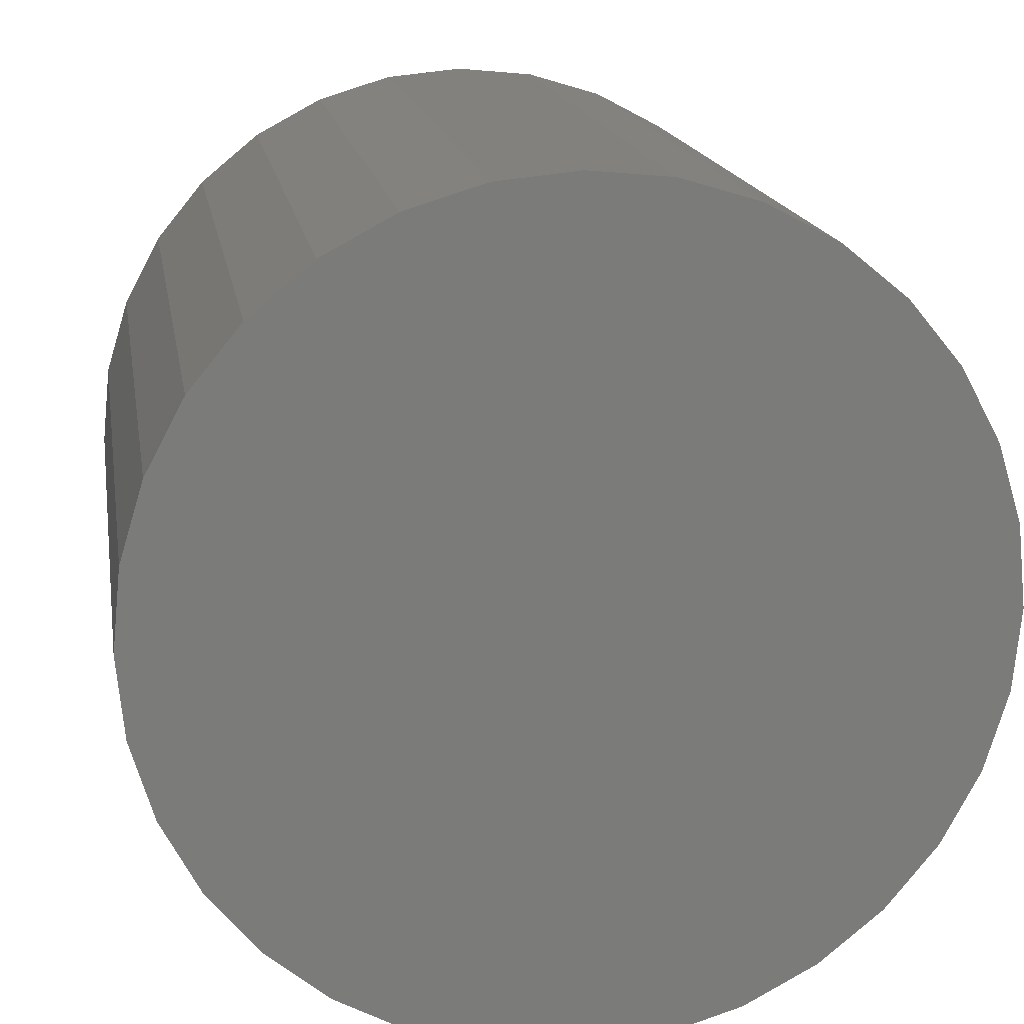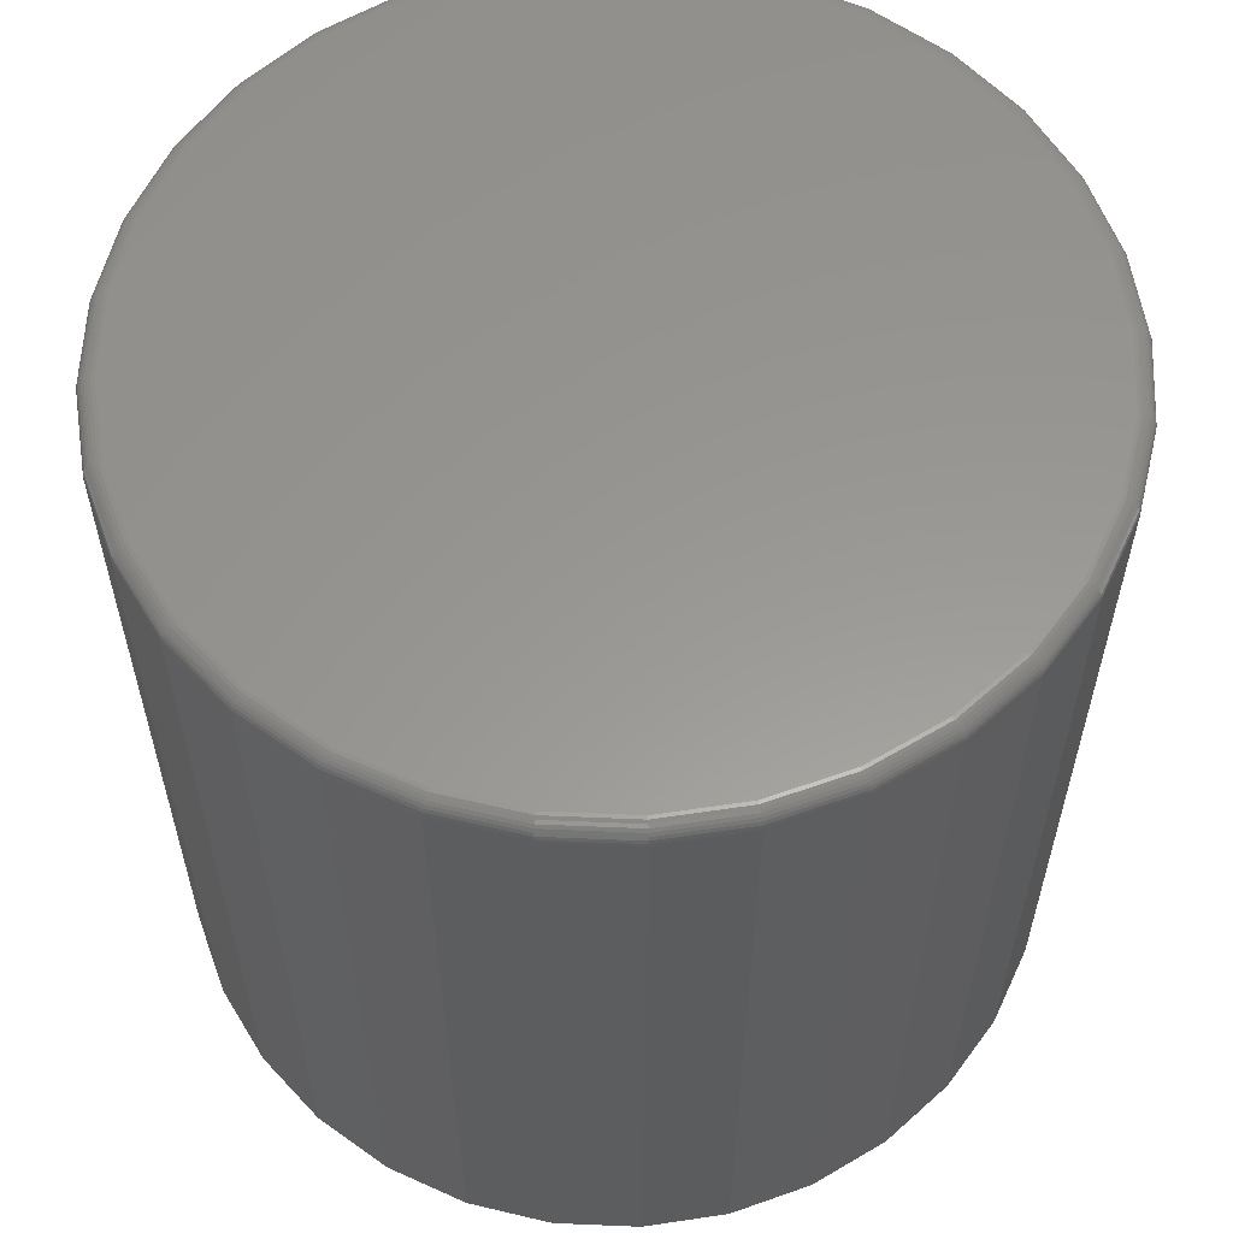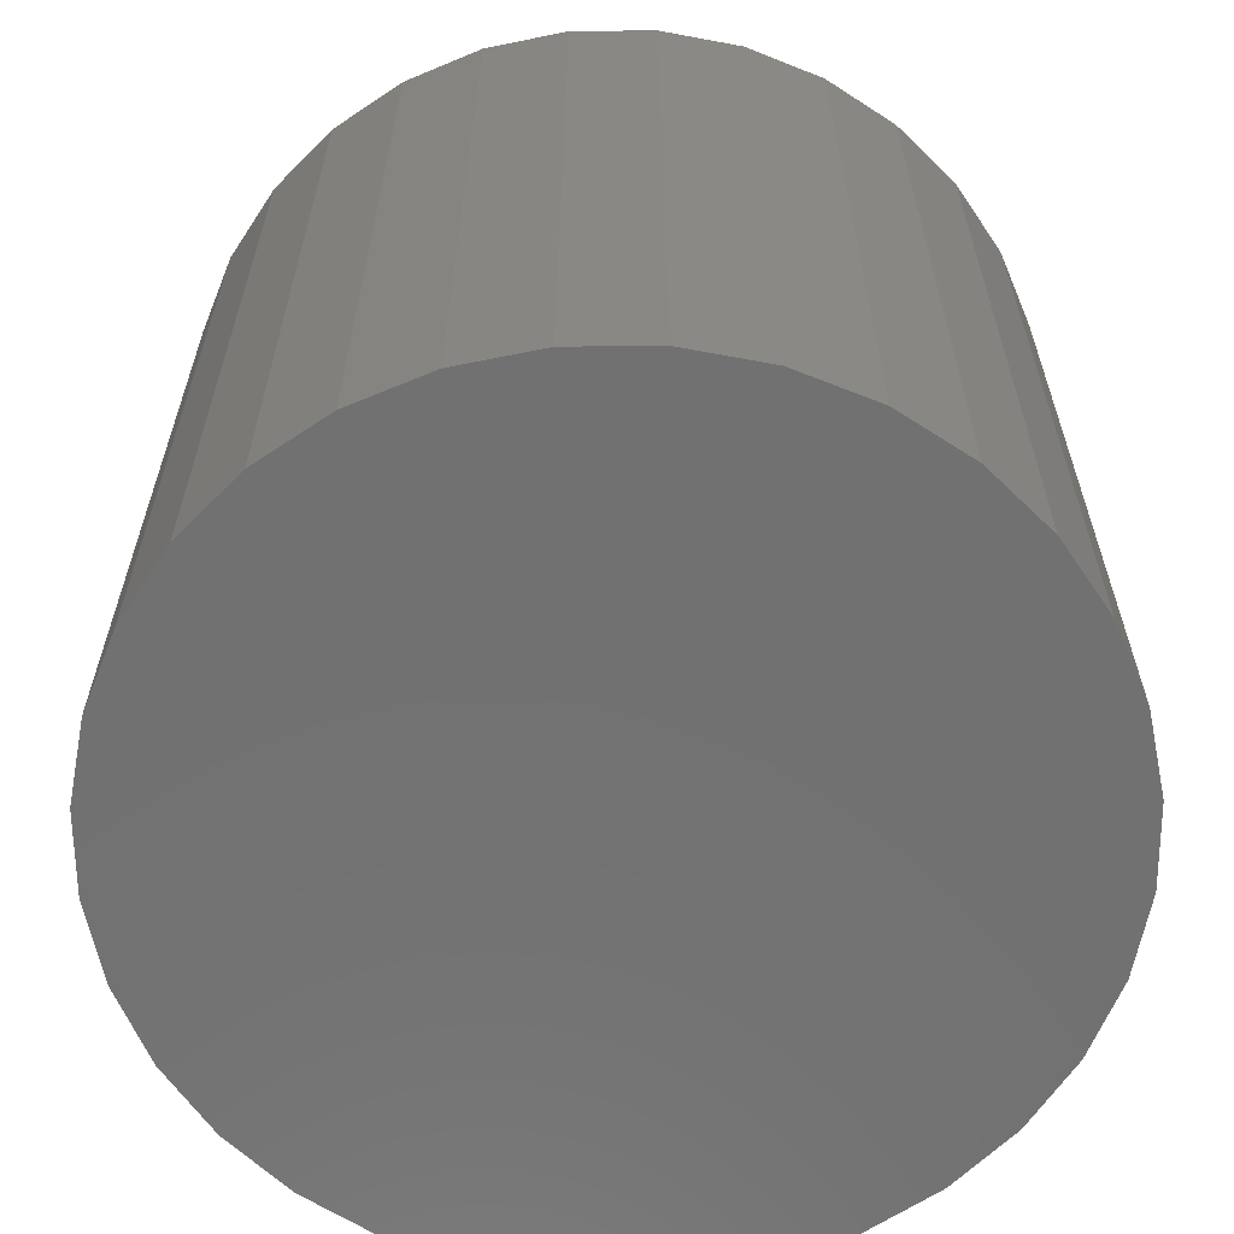
<metadata>
{"format":"stl","ext":"stl","renderer":"f3d","projection":"perspective","resolution":1024,"background":"white","views":[{"elev":16.1,"azim":-9.1,"up":"+Z"},{"elev":58.9,"azim":-14.4,"up":"+Y"},{"elev":-62.9,"azim":6.1,"up":"+Y"}]}
</metadata>
<code>
# stl→obj: 320 verts, 636 faces
v 0.009293 0.75 0.383
v 0.08401 0.75 0.3756
v -0.06542 0.75 0.3756
v 0.009293 0.75 -0.383
v -0.06542 0.75 -0.3756
v 0.08401 0.75 -0.3756
v -0.1373 0.75 -0.3538
v 0.1559 0.75 -0.3538
v -0.2035 0.75 -0.3184
v 0.2221 0.75 -0.3184
v -0.2615 0.75 -0.2708
v 0.2801 0.75 -0.2708
v -0.3091 0.75 -0.2128
v 0.3277 0.75 -0.2128
v -0.3445 0.75 -0.1466
v 0.3631 0.75 -0.1466
v -0.3663 0.75 -0.07472
v 0.3849 0.75 -0.07472
v -0.3737 0.75 -4.508e-17
v 0.3923 0.75 -2.327e-16
v -0.3663 0.75 0.07472
v 0.3849 0.75 0.07472
v -0.3445 0.75 0.1466
v 0.3631 0.75 0.1466
v -0.3091 0.75 0.2128
v 0.3277 0.75 0.2128
v -0.2615 0.75 0.2708
v 0.2801 0.75 0.2708
v -0.2035 0.75 0.3184
v 0.2221 0.75 0.3184
v -0.1373 0.75 0.3538
v 0.1559 0.75 0.3538
v 0.4079 0.7344 -1.537e-16
v 0.4079 9.976e-17 -5.607e-17
v 0.4002 0.7344 -0.07776
v 0.4002 9.891e-17 -0.07776
v 0.3776 0.7344 -0.1525
v 0.3776 9.64e-17 -0.1525
v 0.3407 0.7344 -0.2215
v 0.3407 9.231e-17 -0.2215
v 0.2911 0.7344 -0.2819
v 0.2911 8.68e-17 -0.2819
v 0.2307 0.7344 -0.3314
v 0.2307 8.01e-17 -0.3314
v 0.1618 0.7344 -0.3683
v 0.1618 7.245e-17 -0.3683
v 0.08706 0.7344 -0.3909
v 0.08706 6.414e-17 -0.3909
v 0.009293 0.7344 -0.3986
v 0.009293 5.551e-17 -0.3986
v -0.06847 0.7344 -0.3909
v -0.06847 4.688e-17 -0.3909
v -0.1432 0.7344 -0.3683
v -0.1432 3.858e-17 -0.3683
v -0.2122 0.7344 -0.3314
v -0.2122 3.093e-17 -0.3314
v -0.2726 0.7344 -0.2819
v -0.2726 2.422e-17 -0.2819
v -0.3221 0.7344 -0.2215
v -0.3221 1.872e-17 -0.2215
v -0.359 0.7344 -0.1525
v -0.359 1.463e-17 -0.1525
v -0.3817 0.7344 -0.07776
v -0.3817 1.211e-17 -0.07776
v -0.3893 0.7344 4.156e-17
v -0.3893 1.126e-17 4.156e-17
v -0.3817 0.7344 0.07776
v -0.3817 1.211e-17 0.07776
v -0.359 0.7344 0.1525
v -0.359 1.463e-17 0.1525
v -0.3221 0.7344 0.2215
v -0.3221 1.872e-17 0.2215
v -0.2726 0.7344 0.2819
v -0.2726 2.422e-17 0.2819
v -0.2122 0.7344 0.3314
v -0.2122 3.093e-17 0.3314
v -0.1432 0.7344 0.3683
v -0.1432 3.858e-17 0.3683
v -0.06847 0.7344 0.3909
v -0.06847 4.688e-17 0.3909
v 0.009293 0.7344 0.3986
v 0.009293 5.551e-17 0.3986
v 0.08706 0.7344 0.3909
v 0.08706 6.414e-17 0.3909
v 0.1618 0.7344 0.3683
v 0.1618 7.245e-17 0.3683
v 0.2307 0.7344 0.3314
v 0.2307 8.01e-17 0.3314
v 0.2911 0.7344 0.2819
v 0.2911 8.68e-17 0.2819
v 0.3407 0.7344 0.2215
v 0.3407 9.231e-17 0.2215
v 0.3776 0.7344 0.1525
v 0.3776 9.64e-17 0.1525
v 0.4002 0.7344 0.07776
v 0.4002 9.891e-17 0.07776
v -0.389 0.7374 -5.551e-17
v -0.3814 0.7374 0.0777
v -0.3881 0.7404 -5.551e-17
v -0.3805 0.7404 0.07753
v -0.3867 0.7431 -5.551e-17
v -0.3791 0.7431 0.07725
v -0.3847 0.7454 -5.551e-17
v -0.3772 0.7454 0.07687
v -0.3824 0.7474 -5.551e-17
v -0.3748 0.7474 0.07641
v -0.3797 0.7488 -5.551e-17
v -0.3722 0.7488 0.07588
v -0.3767 0.7497 -8.327e-17
v -0.3693 0.7497 0.07531
v 0.3999 0.7374 0.0777
v 0.4076 0.7374 -3.608e-16
v 0.3991 0.7404 0.07753
v 0.4067 0.7404 -3.608e-16
v 0.3977 0.7431 0.07725
v 0.4053 0.7431 -3.608e-16
v 0.3957 0.7454 0.07687
v 0.4033 0.7454 -3.886e-16
v 0.3934 0.7474 0.07641
v 0.401 0.7474 -3.608e-16
v 0.3908 0.7488 0.07588
v 0.3982 0.7488 -3.608e-16
v 0.3879 0.7497 0.07531
v 0.3953 0.7497 -3.608e-16
v 0.3773 0.7374 0.1524
v 0.3765 0.7404 0.1521
v 0.3751 0.7431 0.1515
v 0.3733 0.7454 0.1508
v 0.3711 0.7474 0.1499
v 0.3686 0.7488 0.1488
v 0.3659 0.7497 0.1477
v 0.3405 0.7374 0.2213
v 0.3397 0.7404 0.2208
v 0.3385 0.7431 0.22
v 0.3369 0.7454 0.2189
v 0.3349 0.7474 0.2176
v 0.3327 0.7488 0.2161
v 0.3303 0.7497 0.2145
v 0.2909 0.7374 0.2816
v 0.2903 0.7404 0.281
v 0.2893 0.7431 0.28
v 0.2879 0.7454 0.2786
v 0.2862 0.7474 0.2769
v 0.2843 0.7488 0.275
v 0.2823 0.7497 0.273
v 0.2306 0.7374 0.3312
v 0.2301 0.7404 0.3304
v 0.2293 0.7431 0.3292
v 0.2282 0.7454 0.3276
v 0.2269 0.7474 0.3257
v 0.2254 0.7488 0.3234
v 0.2238 0.7497 0.321
v 0.1617 0.7374 0.368
v 0.1614 0.7404 0.3672
v 0.1608 0.7431 0.3658
v 0.1601 0.7454 0.364
v 0.1592 0.7474 0.3618
v 0.1581 0.7488 0.3593
v 0.157 0.7497 0.3566
v 0.087 0.7374 0.3906
v 0.08682 0.7404 0.3898
v 0.08654 0.7431 0.3884
v 0.08616 0.7454 0.3865
v 0.0857 0.7474 0.3841
v 0.08517 0.7488 0.3815
v 0.0846 0.7497 0.3786
v 0.009293 0.7374 0.3983
v 0.009293 0.7404 0.3974
v 0.009293 0.7431 0.396
v 0.009293 0.7454 0.394
v 0.009293 0.7474 0.3917
v 0.009293 0.7488 0.389
v 0.009293 0.7497 0.386
v -0.06841 0.7374 0.3906
v -0.06824 0.7404 0.3898
v -0.06796 0.7431 0.3884
v -0.06758 0.7454 0.3865
v -0.06712 0.7474 0.3841
v -0.06659 0.7488 0.3815
v -0.06602 0.7497 0.3786
v -0.1431 0.7374 0.368
v -0.1428 0.7404 0.3672
v -0.1422 0.7431 0.3658
v -0.1415 0.7454 0.364
v -0.1406 0.7474 0.3618
v -0.1396 0.7488 0.3593
v -0.1384 0.7497 0.3566
v -0.212 0.7374 0.3312
v -0.2115 0.7404 0.3304
v -0.2107 0.7431 0.3292
v -0.2096 0.7454 0.3276
v -0.2083 0.7474 0.3257
v -0.2068 0.7488 0.3234
v -0.2052 0.7497 0.321
v -0.2723 0.7374 0.2816
v -0.2717 0.7404 0.281
v -0.2707 0.7431 0.28
v -0.2693 0.7454 0.2786
v -0.2677 0.7474 0.2769
v -0.2657 0.7488 0.275
v -0.2637 0.7497 0.273
v -0.3219 0.7374 0.2213
v -0.3211 0.7404 0.2208
v -0.3199 0.7431 0.22
v -0.3183 0.7454 0.2189
v -0.3164 0.7474 0.2176
v -0.3141 0.7488 0.2161
v -0.3117 0.7497 0.2145
v -0.3587 0.7374 0.1524
v -0.3579 0.7404 0.1521
v -0.3565 0.7431 0.1515
v -0.3547 0.7454 0.1508
v -0.3526 0.7474 0.1499
v -0.3501 0.7488 0.1488
v -0.3473 0.7497 0.1477
v 0.3999 0.7374 -0.0777
v 0.3991 0.7404 -0.07753
v 0.3977 0.7431 -0.07725
v 0.3957 0.7454 -0.07687
v 0.3934 0.7474 -0.07641
v 0.3908 0.7488 -0.07588
v 0.3879 0.7497 -0.07531
v -0.3814 0.7374 -0.0777
v -0.3805 0.7404 -0.07753
v -0.3791 0.7431 -0.07725
v -0.3772 0.7454 -0.07687
v -0.3748 0.7474 -0.07641
v -0.3722 0.7488 -0.07588
v -0.3693 0.7497 -0.07531
v -0.3587 0.7374 -0.1524
v -0.3579 0.7404 -0.1521
v -0.3565 0.7431 -0.1515
v -0.3547 0.7454 -0.1508
v -0.3526 0.7474 -0.1499
v -0.3501 0.7488 -0.1488
v -0.3473 0.7497 -0.1477
v -0.3219 0.7374 -0.2213
v -0.3211 0.7404 -0.2208
v -0.3199 0.7431 -0.22
v -0.3183 0.7454 -0.2189
v -0.3164 0.7474 -0.2176
v -0.3141 0.7488 -0.2161
v -0.3117 0.7497 -0.2145
v -0.2723 0.7374 -0.2816
v -0.2717 0.7404 -0.281
v -0.2707 0.7431 -0.28
v -0.2693 0.7454 -0.2786
v -0.2677 0.7474 -0.2769
v -0.2657 0.7488 -0.275
v -0.2637 0.7497 -0.273
v -0.212 0.7374 -0.3312
v -0.2115 0.7404 -0.3304
v -0.2107 0.7431 -0.3292
v -0.2096 0.7454 -0.3276
v -0.2083 0.7474 -0.3257
v -0.2068 0.7488 -0.3234
v -0.2052 0.7497 -0.321
v -0.1431 0.7374 -0.368
v -0.1428 0.7404 -0.3672
v -0.1422 0.7431 -0.3658
v -0.1415 0.7454 -0.364
v -0.1406 0.7474 -0.3618
v -0.1396 0.7488 -0.3593
v -0.1384 0.7497 -0.3566
v -0.06841 0.7374 -0.3906
v -0.06824 0.7404 -0.3898
v -0.06796 0.7431 -0.3884
v -0.06758 0.7454 -0.3865
v -0.06712 0.7474 -0.3841
v -0.06659 0.7488 -0.3815
v -0.06602 0.7497 -0.3786
v 0.009293 0.7374 -0.3983
v 0.009293 0.7404 -0.3974
v 0.009293 0.7431 -0.396
v 0.009293 0.7454 -0.394
v 0.009293 0.7474 -0.3917
v 0.009293 0.7488 -0.389
v 0.009293 0.7497 -0.386
v 0.087 0.7374 -0.3906
v 0.08682 0.7404 -0.3898
v 0.08654 0.7431 -0.3884
v 0.08616 0.7454 -0.3865
v 0.0857 0.7474 -0.3841
v 0.08517 0.7488 -0.3815
v 0.0846 0.7497 -0.3786
v 0.1617 0.7374 -0.368
v 0.1614 0.7404 -0.3672
v 0.1608 0.7431 -0.3658
v 0.1601 0.7454 -0.364
v 0.1592 0.7474 -0.3618
v 0.1581 0.7488 -0.3593
v 0.157 0.7497 -0.3566
v 0.2306 0.7374 -0.3312
v 0.2301 0.7404 -0.3304
v 0.2293 0.7431 -0.3292
v 0.2282 0.7454 -0.3276
v 0.2269 0.7474 -0.3257
v 0.2254 0.7488 -0.3234
v 0.2238 0.7497 -0.321
v 0.2909 0.7374 -0.2816
v 0.2903 0.7404 -0.281
v 0.2893 0.7431 -0.28
v 0.2879 0.7454 -0.2786
v 0.2862 0.7474 -0.2769
v 0.2843 0.7488 -0.275
v 0.2823 0.7497 -0.273
v 0.3405 0.7374 -0.2213
v 0.3397 0.7404 -0.2208
v 0.3385 0.7431 -0.22
v 0.3369 0.7454 -0.2189
v 0.3349 0.7474 -0.2176
v 0.3327 0.7488 -0.2161
v 0.3303 0.7497 -0.2145
v 0.3773 0.7374 -0.1524
v 0.3765 0.7404 -0.1521
v 0.3751 0.7431 -0.1515
v 0.3733 0.7454 -0.1508
v 0.3711 0.7474 -0.1499
v 0.3686 0.7488 -0.1488
v 0.3659 0.7497 -0.1477
f 1 2 3
f 4 5 6
f 6 5 7
f 6 7 8
f 8 7 9
f 8 9 10
f 10 9 11
f 10 11 12
f 12 11 13
f 12 13 14
f 14 13 15
f 14 15 16
f 16 15 17
f 16 17 18
f 18 17 19
f 18 19 20
f 20 19 21
f 20 21 22
f 22 21 23
f 22 23 24
f 24 23 25
f 24 25 26
f 26 25 27
f 26 27 28
f 28 27 29
f 28 29 30
f 30 29 31
f 30 31 32
f 32 31 3
f 32 3 2
f 33 34 35
f 35 34 36
f 35 36 37
f 37 36 38
f 37 38 39
f 39 38 40
f 39 40 41
f 41 40 42
f 41 42 43
f 43 42 44
f 43 44 45
f 45 44 46
f 45 46 47
f 47 46 48
f 47 48 49
f 49 48 50
f 49 50 51
f 51 50 52
f 51 52 53
f 53 52 54
f 53 54 55
f 55 54 56
f 55 56 57
f 57 56 58
f 57 58 59
f 59 58 60
f 59 60 61
f 61 60 62
f 61 62 63
f 63 62 64
f 63 64 65
f 65 64 66
f 65 66 67
f 67 66 68
f 67 68 69
f 69 68 70
f 69 70 71
f 71 70 72
f 71 72 73
f 73 72 74
f 73 74 75
f 75 74 76
f 75 76 77
f 77 76 78
f 77 78 79
f 79 78 80
f 79 80 81
f 81 80 82
f 81 82 83
f 83 82 84
f 83 84 85
f 85 84 86
f 85 86 87
f 87 86 88
f 87 88 89
f 89 88 90
f 89 90 91
f 91 90 92
f 91 92 93
f 93 92 94
f 93 94 95
f 95 94 96
f 95 96 33
f 33 96 34
f 65 67 97
f 97 67 98
f 97 98 99
f 99 98 100
f 99 100 101
f 101 100 102
f 101 102 103
f 103 102 104
f 103 104 105
f 105 104 106
f 105 106 107
f 107 106 108
f 107 108 109
f 109 108 110
f 109 110 19
f 19 110 21
f 95 33 111
f 111 33 112
f 111 112 113
f 113 112 114
f 113 114 115
f 115 114 116
f 115 116 117
f 117 116 118
f 117 118 119
f 119 118 120
f 119 120 121
f 121 120 122
f 121 122 123
f 123 122 124
f 123 124 22
f 22 124 20
f 93 95 125
f 125 95 111
f 125 111 126
f 126 111 113
f 126 113 127
f 127 113 115
f 127 115 128
f 128 115 117
f 128 117 129
f 129 117 119
f 129 119 130
f 130 119 121
f 130 121 131
f 131 121 123
f 131 123 24
f 24 123 22
f 91 93 132
f 132 93 125
f 132 125 133
f 133 125 126
f 133 126 134
f 134 126 127
f 134 127 135
f 135 127 128
f 135 128 136
f 136 128 129
f 136 129 137
f 137 129 130
f 137 130 138
f 138 130 131
f 138 131 26
f 26 131 24
f 89 91 139
f 139 91 132
f 139 132 140
f 140 132 133
f 140 133 141
f 141 133 134
f 141 134 142
f 142 134 135
f 142 135 143
f 143 135 136
f 143 136 144
f 144 136 137
f 144 137 145
f 145 137 138
f 145 138 28
f 28 138 26
f 87 89 146
f 146 89 139
f 146 139 147
f 147 139 140
f 147 140 148
f 148 140 141
f 148 141 149
f 149 141 142
f 149 142 150
f 150 142 143
f 150 143 151
f 151 143 144
f 151 144 152
f 152 144 145
f 152 145 30
f 30 145 28
f 85 87 153
f 153 87 146
f 153 146 154
f 154 146 147
f 154 147 155
f 155 147 148
f 155 148 156
f 156 148 149
f 156 149 157
f 157 149 150
f 157 150 158
f 158 150 151
f 158 151 159
f 159 151 152
f 159 152 32
f 32 152 30
f 83 85 160
f 160 85 153
f 160 153 161
f 161 153 154
f 161 154 162
f 162 154 155
f 162 155 163
f 163 155 156
f 163 156 164
f 164 156 157
f 164 157 165
f 165 157 158
f 165 158 166
f 166 158 159
f 166 159 2
f 2 159 32
f 81 83 167
f 167 83 160
f 167 160 168
f 168 160 161
f 168 161 169
f 169 161 162
f 169 162 170
f 170 162 163
f 170 163 171
f 171 163 164
f 171 164 172
f 172 164 165
f 172 165 173
f 173 165 166
f 173 166 1
f 1 166 2
f 79 81 174
f 174 81 167
f 174 167 175
f 175 167 168
f 175 168 176
f 176 168 169
f 176 169 177
f 177 169 170
f 177 170 178
f 178 170 171
f 178 171 179
f 179 171 172
f 179 172 180
f 180 172 173
f 180 173 3
f 3 173 1
f 77 79 181
f 181 79 174
f 181 174 182
f 182 174 175
f 182 175 183
f 183 175 176
f 183 176 184
f 184 176 177
f 184 177 185
f 185 177 178
f 185 178 186
f 186 178 179
f 186 179 187
f 187 179 180
f 187 180 31
f 31 180 3
f 75 77 188
f 188 77 181
f 188 181 189
f 189 181 182
f 189 182 190
f 190 182 183
f 190 183 191
f 191 183 184
f 191 184 192
f 192 184 185
f 192 185 193
f 193 185 186
f 193 186 194
f 194 186 187
f 194 187 29
f 29 187 31
f 73 75 195
f 195 75 188
f 195 188 196
f 196 188 189
f 196 189 197
f 197 189 190
f 197 190 198
f 198 190 191
f 198 191 199
f 199 191 192
f 199 192 200
f 200 192 193
f 200 193 201
f 201 193 194
f 201 194 27
f 27 194 29
f 71 73 202
f 202 73 195
f 202 195 203
f 203 195 196
f 203 196 204
f 204 196 197
f 204 197 205
f 205 197 198
f 205 198 206
f 206 198 199
f 206 199 207
f 207 199 200
f 207 200 208
f 208 200 201
f 208 201 25
f 25 201 27
f 69 71 209
f 209 71 202
f 209 202 210
f 210 202 203
f 210 203 211
f 211 203 204
f 211 204 212
f 212 204 205
f 212 205 213
f 213 205 206
f 213 206 214
f 214 206 207
f 214 207 215
f 215 207 208
f 215 208 23
f 23 208 25
f 67 69 98
f 98 69 209
f 98 209 100
f 100 209 210
f 100 210 102
f 102 210 211
f 102 211 104
f 104 211 212
f 104 212 106
f 106 212 213
f 106 213 108
f 108 213 214
f 108 214 110
f 110 214 215
f 110 215 21
f 21 215 23
f 33 35 112
f 112 35 216
f 112 216 114
f 114 216 217
f 114 217 116
f 116 217 218
f 116 218 118
f 118 218 219
f 118 219 120
f 120 219 220
f 120 220 122
f 122 220 221
f 122 221 124
f 124 221 222
f 124 222 20
f 20 222 18
f 63 65 223
f 223 65 97
f 223 97 224
f 224 97 99
f 224 99 225
f 225 99 101
f 225 101 226
f 226 101 103
f 226 103 227
f 227 103 105
f 227 105 228
f 228 105 107
f 228 107 229
f 229 107 109
f 229 109 17
f 17 109 19
f 61 63 230
f 230 63 223
f 230 223 231
f 231 223 224
f 231 224 232
f 232 224 225
f 232 225 233
f 233 225 226
f 233 226 234
f 234 226 227
f 234 227 235
f 235 227 228
f 235 228 236
f 236 228 229
f 236 229 15
f 15 229 17
f 59 61 237
f 237 61 230
f 237 230 238
f 238 230 231
f 238 231 239
f 239 231 232
f 239 232 240
f 240 232 233
f 240 233 241
f 241 233 234
f 241 234 242
f 242 234 235
f 242 235 243
f 243 235 236
f 243 236 13
f 13 236 15
f 57 59 244
f 244 59 237
f 244 237 245
f 245 237 238
f 245 238 246
f 246 238 239
f 246 239 247
f 247 239 240
f 247 240 248
f 248 240 241
f 248 241 249
f 249 241 242
f 249 242 250
f 250 242 243
f 250 243 11
f 11 243 13
f 55 57 251
f 251 57 244
f 251 244 252
f 252 244 245
f 252 245 253
f 253 245 246
f 253 246 254
f 254 246 247
f 254 247 255
f 255 247 248
f 255 248 256
f 256 248 249
f 256 249 257
f 257 249 250
f 257 250 9
f 9 250 11
f 53 55 258
f 258 55 251
f 258 251 259
f 259 251 252
f 259 252 260
f 260 252 253
f 260 253 261
f 261 253 254
f 261 254 262
f 262 254 255
f 262 255 263
f 263 255 256
f 263 256 264
f 264 256 257
f 264 257 7
f 7 257 9
f 51 53 265
f 265 53 258
f 265 258 266
f 266 258 259
f 266 259 267
f 267 259 260
f 267 260 268
f 268 260 261
f 268 261 269
f 269 261 262
f 269 262 270
f 270 262 263
f 270 263 271
f 271 263 264
f 271 264 5
f 5 264 7
f 49 51 272
f 272 51 265
f 272 265 273
f 273 265 266
f 273 266 274
f 274 266 267
f 274 267 275
f 275 267 268
f 275 268 276
f 276 268 269
f 276 269 277
f 277 269 270
f 277 270 278
f 278 270 271
f 278 271 4
f 4 271 5
f 47 49 279
f 279 49 272
f 279 272 280
f 280 272 273
f 280 273 281
f 281 273 274
f 281 274 282
f 282 274 275
f 282 275 283
f 283 275 276
f 283 276 284
f 284 276 277
f 284 277 285
f 285 277 278
f 285 278 6
f 6 278 4
f 45 47 286
f 286 47 279
f 286 279 287
f 287 279 280
f 287 280 288
f 288 280 281
f 288 281 289
f 289 281 282
f 289 282 290
f 290 282 283
f 290 283 291
f 291 283 284
f 291 284 292
f 292 284 285
f 292 285 8
f 8 285 6
f 43 45 293
f 293 45 286
f 293 286 294
f 294 286 287
f 294 287 295
f 295 287 288
f 295 288 296
f 296 288 289
f 296 289 297
f 297 289 290
f 297 290 298
f 298 290 291
f 298 291 299
f 299 291 292
f 299 292 10
f 10 292 8
f 41 43 300
f 300 43 293
f 300 293 301
f 301 293 294
f 301 294 302
f 302 294 295
f 302 295 303
f 303 295 296
f 303 296 304
f 304 296 297
f 304 297 305
f 305 297 298
f 305 298 306
f 306 298 299
f 306 299 12
f 12 299 10
f 39 41 307
f 307 41 300
f 307 300 308
f 308 300 301
f 308 301 309
f 309 301 302
f 309 302 310
f 310 302 303
f 310 303 311
f 311 303 304
f 311 304 312
f 312 304 305
f 312 305 313
f 313 305 306
f 313 306 14
f 14 306 12
f 37 39 314
f 314 39 307
f 314 307 315
f 315 307 308
f 315 308 316
f 316 308 309
f 316 309 317
f 317 309 310
f 317 310 318
f 318 310 311
f 318 311 319
f 319 311 312
f 319 312 320
f 320 312 313
f 320 313 16
f 16 313 14
f 35 37 216
f 216 37 314
f 216 314 217
f 217 314 315
f 217 315 218
f 218 315 316
f 218 316 219
f 219 316 317
f 219 317 220
f 220 317 318
f 220 318 221
f 221 318 319
f 221 319 222
f 222 319 320
f 222 320 18
f 18 320 16
f 80 84 82
f 84 80 86
f 86 80 78
f 86 78 88
f 88 78 76
f 88 76 90
f 90 76 74
f 90 74 92
f 92 74 72
f 92 72 94
f 94 72 70
f 94 70 96
f 96 70 68
f 96 68 34
f 34 68 66
f 34 66 36
f 36 66 64
f 36 64 38
f 38 64 62
f 38 62 40
f 40 62 60
f 40 60 42
f 42 60 58
f 42 58 44
f 44 58 56
f 44 56 46
f 46 56 54
f 46 54 48
f 48 54 52
f 48 52 50

</code>
